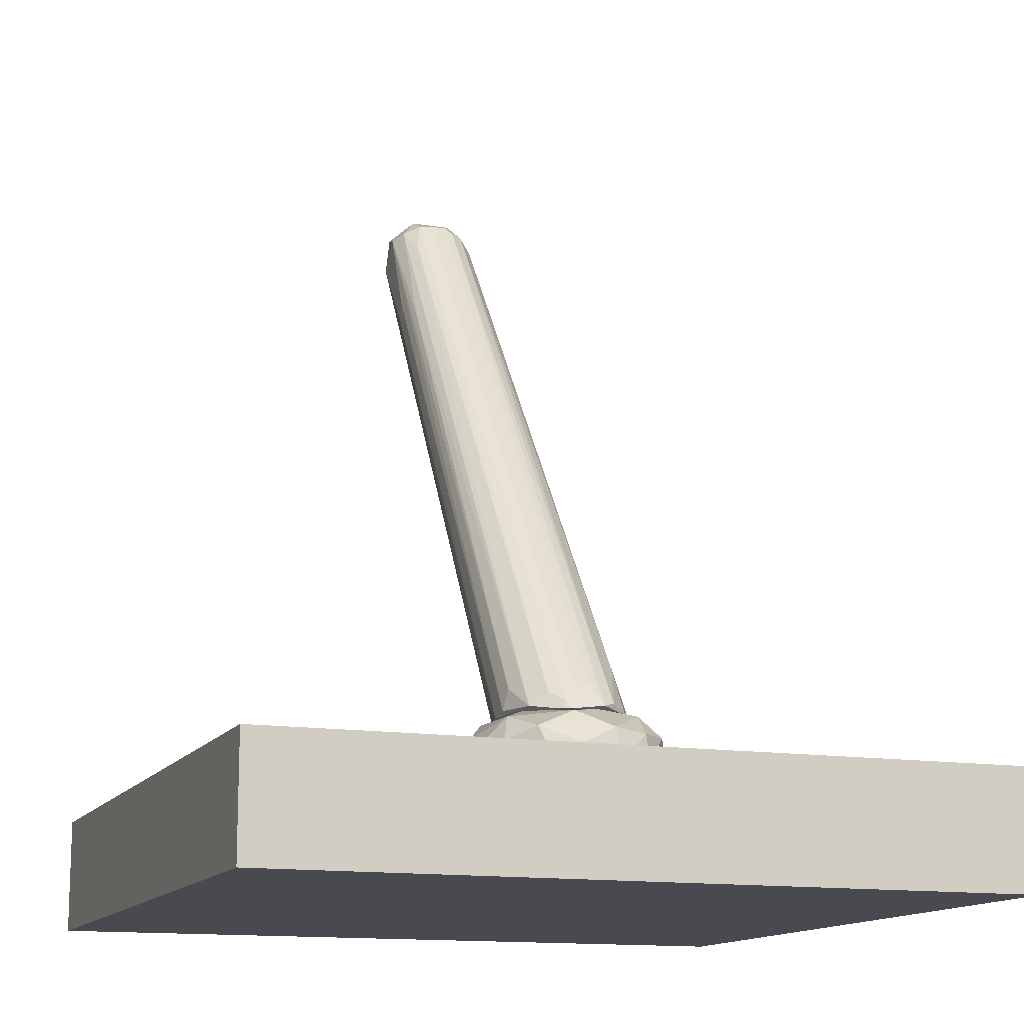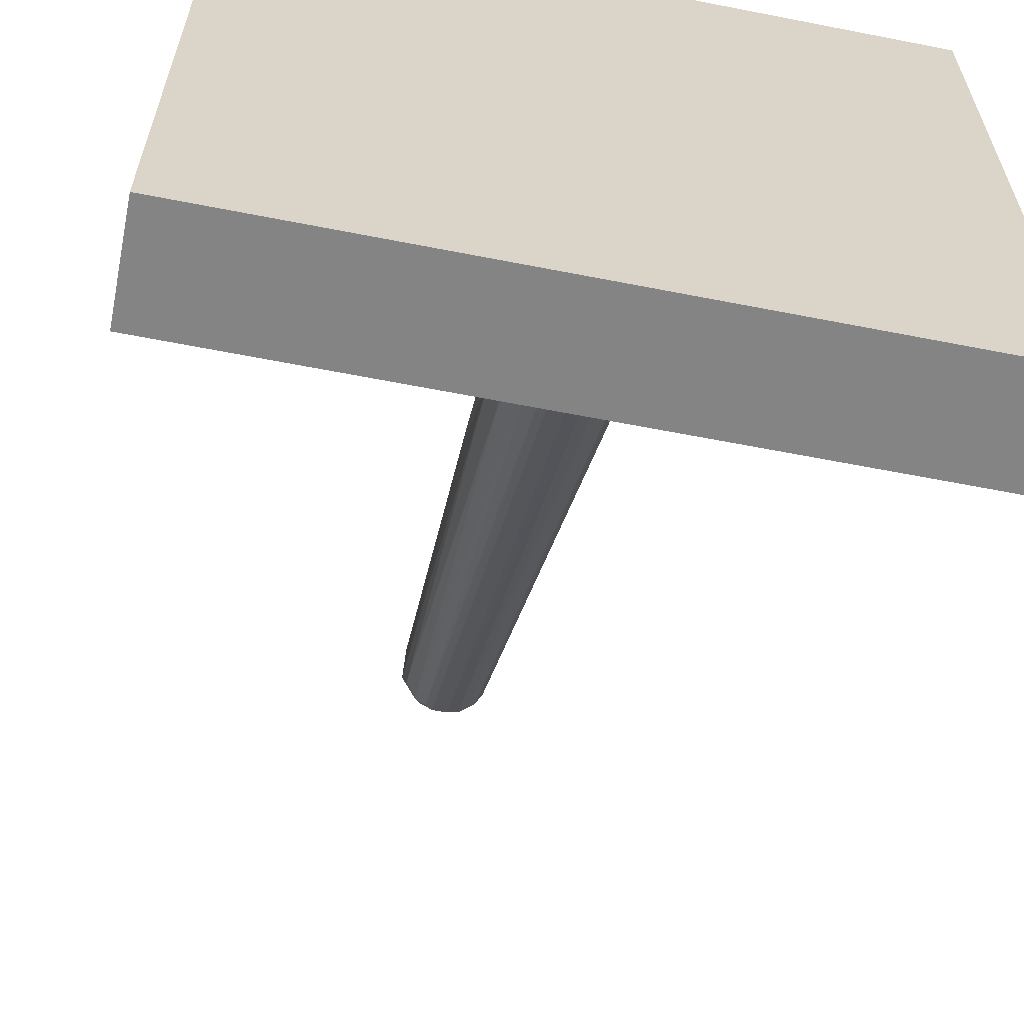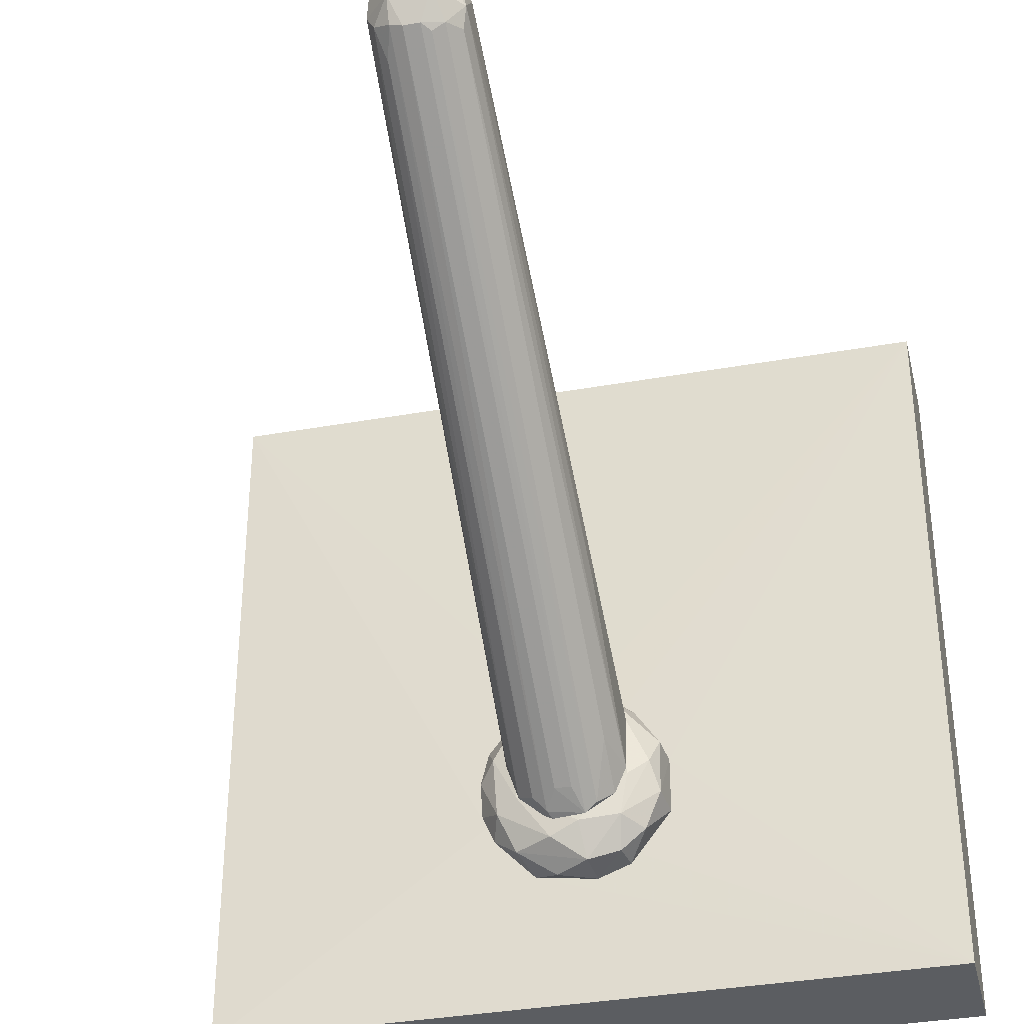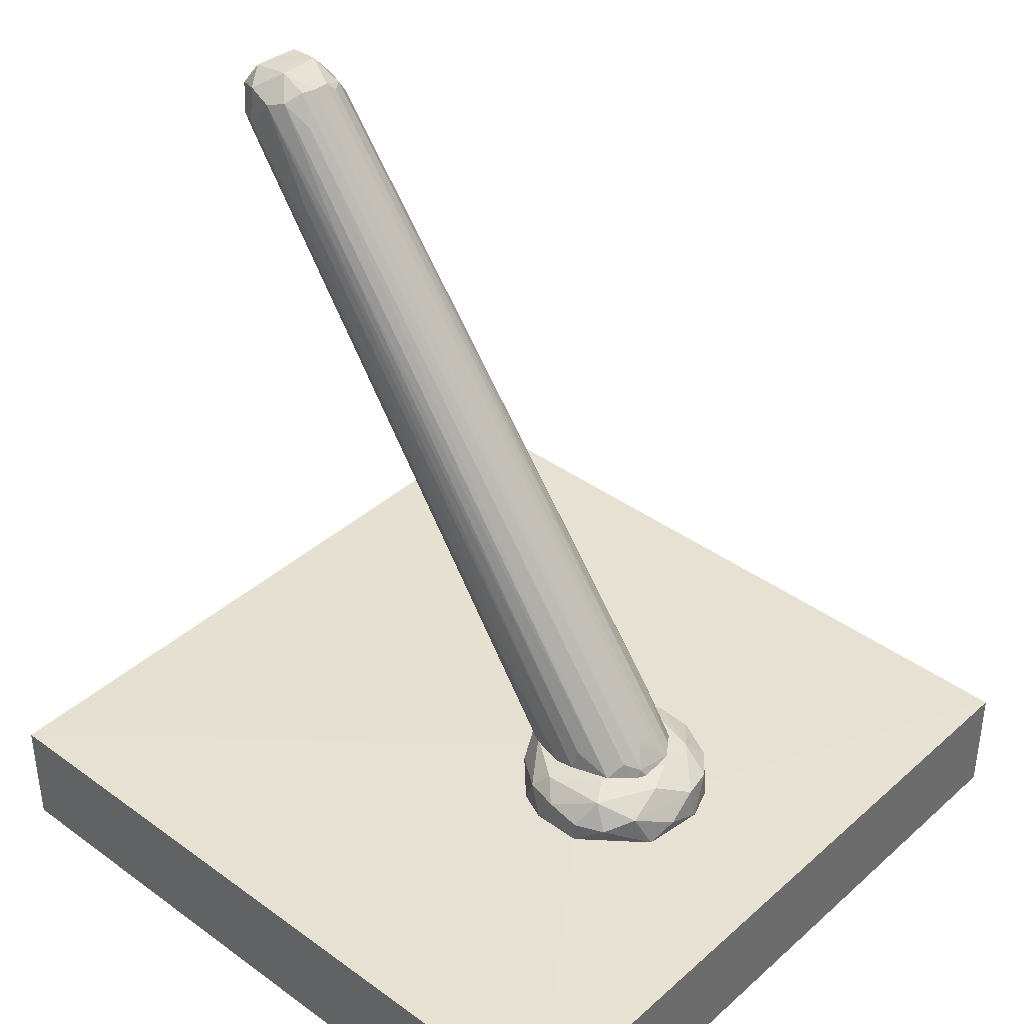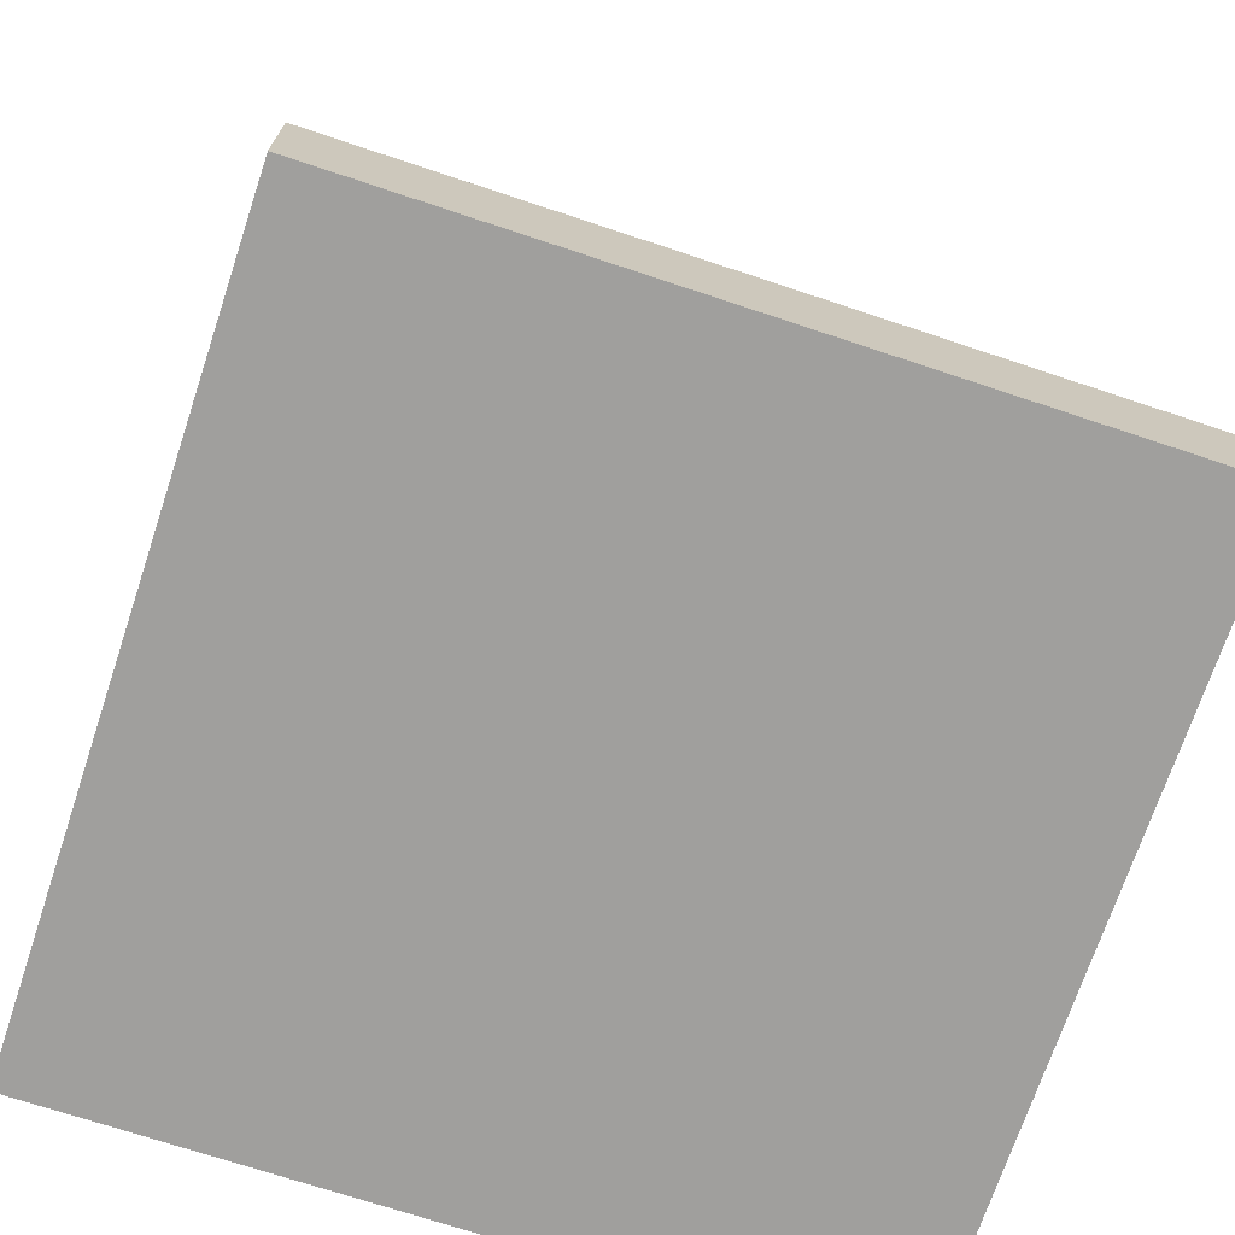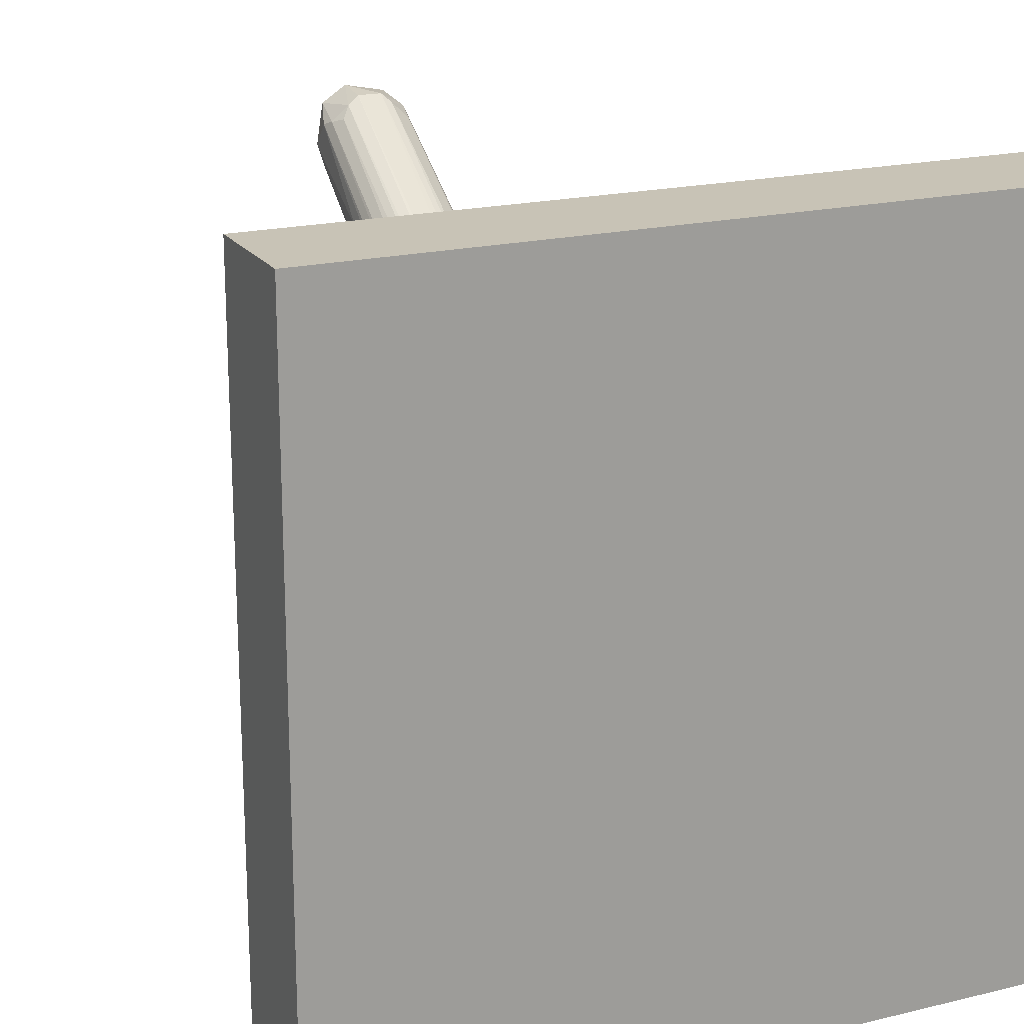
<metadata>
{"format":"obj","ext":"obj","renderer":"f3d","projection":"perspective","resolution":1024,"background":"white","views":[{"elev":-13.6,"azim":-20.1,"up":"+Z"},{"elev":-61.4,"azim":168.7,"up":"+Y"},{"elev":-35.7,"azim":13.3,"up":"+Y"},{"elev":39.1,"azim":-47.8,"up":"+Z"},{"elev":-71.3,"azim":-108.4,"up":"+Z"},{"elev":19.5,"azim":155.7,"up":"+Y"}]}
</metadata>
<code>
o convex_0
v -0.01153 -0.02121 0.01454
v 0.04562 0.04562 0.01403
v 0.005308 -0.00743 0.01454
v 0.04562 -0.04571 -0.000255
v -0.04571 0.04562 -0.000255
v -0.04571 -0.04571 -0.000255
v -0.04571 0.04562 0.01403
v 0.04562 0.04562 -0.000255
v 0.04562 -0.04571 0.01403
v -0.04571 -0.04571 0.01403
v 0.007856 -0.02733 0.01454
v 0.01143 -0.01457 0.01454
v -0.002335 -0.02988 0.01454
v -0.001825 -0.006411 0.01454
f 2 7 14
f 5 4 6
f 5 6 7
f 2 5 7
f 2 4 8
f 4 5 8
f 5 2 8
f 4 2 9
f 6 4 9
f 6 9 10
f 7 6 10
f 1 7 10
f 3 1 11
f 11 9 12
f 2 3 12
f 9 2 12
f 3 11 12
f 10 9 13
f 1 10 13
f 11 1 13
f 9 11 13
f 1 3 14
f 3 2 14
f 7 1 14
o convex_1
v 0.01092 -0.02122 0.01862
v -0.01152 -0.02122 0.01454
v -0.01152 -0.02122 0.01709
v -0.00183 -0.006429 0.01454
v -0.003361 -0.007448 0.02117
v 0.006328 -0.02836 0.01454
v -0.002341 -0.02683 0.02066
v 0.008878 -0.009998 0.01454
v 0.006328 -0.009998 0.02117
v -0.005401 -0.02887 0.01454
v -0.009991 -0.01153 0.01454
v -0.009481 -0.0151 0.02015
v 0.006328 -0.02479 0.02066
v 0.01143 -0.01459 0.01454
v -0.006421 -0.02122 0.02117
v 0.001738 -0.02938 0.01862
v 0.002758 -0.006938 0.02117
v -0.006931 -0.02734 0.01862
v 0.01143 -0.02173 0.01454
v 0.01092 -0.01408 0.01811
v 0.008878 -0.02581 0.01811
v 0.007348 -0.01969 0.02117
v -0.0105 -0.01306 0.01811
v -0.008971 -0.02275 0.02015
v 0.005308 -0.007448 0.01454
v -0.006931 -0.008468 0.01709
v 0.009899 -0.01765 0.02015
v -0.002341 -0.02989 0.01658
v -0.009991 -0.02479 0.01709
v 0.001228 -0.0253 0.02117
v 0.002248 -0.02989 0.01454
v 0.007858 -0.009488 0.01811
v -0.01152 -0.01714 0.01811
v -0.005911 -0.009998 0.02117
v 0.005818 -0.02836 0.01811
v -0.01152 -0.0151 0.01454
f 47 37 50
f 16 18 20
f 20 18 22
f 16 20 24
f 18 16 25
f 20 22 28
f 23 19 29
f 18 19 31
f 19 23 31
f 30 21 32
f 28 15 33
f 20 28 33
f 15 28 34
f 28 22 34
f 15 27 35
f 33 15 35
f 20 33 35
f 23 29 36
f 21 29 38
f 29 26 38
f 32 21 38
f 22 18 39
f 18 31 39
f 19 18 40
f 18 25 40
f 25 37 40
f 27 15 41
f 15 34 41
f 34 23 41
f 36 27 41
f 23 36 41
f 32 24 42
f 30 32 42
f 17 16 43
f 16 24 43
f 24 32 43
f 38 17 43
f 32 38 43
f 29 21 44
f 21 30 44
f 30 27 44
f 27 36 44
f 36 29 44
f 24 20 45
f 42 24 45
f 30 42 45
f 31 23 46
f 23 34 46
f 34 22 46
f 22 39 46
f 39 31 46
f 16 17 47
f 26 37 47
f 17 38 47
f 38 26 47
f 29 19 48
f 26 29 48
f 37 26 48
f 19 40 48
f 40 37 48
f 27 30 49
f 35 27 49
f 20 35 49
f 45 20 49
f 30 45 49
f 25 16 50
f 37 25 50
f 16 47 50
o convex_2
v -0.002342 0.03949 0.09974
v -0.001831 -0.02479 0.02118
v -0.002852 -0.02428 0.02117
v 0.00429 -0.007441 0.02118
v -0.006423 -0.0105 0.02117
v 0.005311 0.03234 0.09566
v 0.00735 -0.01918 0.02169
v 0.001738 0.04154 0.09259
v -0.004383 0.03285 0.09769
v 0.005821 0.03796 0.09413
v -0.004892 0.03949 0.09413
v -0.007443 -0.01713 0.02169
v -0.001831 -0.00642 0.02118
v 0.002248 0.03081 0.09769
v 0.00378 -0.02377 0.0222
v 0.00735 -0.01203 0.02118
v -0.002342 0.04051 0.09157
v -0.005912 -0.02173 0.02169
v -0.002342 0.03183 0.09871
v -0.005402 0.0349 0.09719
v 0.00429 0.03898 0.09106
v 0.003269 0.03898 0.09974
v -0.000811 -0.02275 0.02476
v -0.005912 0.02979 0.08443
v -0.004383 -0.007434 0.02169
v 0.00735 -0.003869 0.04006
v 0.005821 -0.01815 0.0273
v -0.003873 -0.02274 0.02322
v 0.001228 -0.00591 0.02169
v 0.005821 0.0349 0.09668
v 0.006331 -0.008965 0.0222
v -0.006933 -0.003869 0.03394
v 0.00378 0.03183 0.09769
v 0.001738 0.04204 0.09718
v -0.000811 0.03132 0.09871
v 0.001228 -0.02275 0.02476
v -0.001321 0.04154 0.09259
v -0.006933 -0.01764 0.02425
v -0.004383 0.03847 0.09107
v 0.002759 0.0349 0.1002
v -0.007443 -0.01458 0.02117
v -0.003363 0.04102 0.09719
v 0.005311 0.03847 0.09259
v -0.002342 -0.02428 0.0222
v -0.002342 0.0349 0.1002
v 0.005821 -0.02223 0.02118
v 0.00735 -0.001828 0.03955
v -0.005402 0.03796 0.09361
v 0.0048 0.04 0.09718
v 0.006331 0.02725 0.08239
v -0.003363 0.02979 0.09514
v 0.002759 -0.00591 0.0222
v 0.003269 0.04051 0.09208
v -0.005912 -0.009482 0.02117
v -0.004892 0.03796 0.0982
v 0.002248 -0.02479 0.02169
v 0.001228 0.03132 0.09871
v -0.005912 0.02878 0.08596
v -0.005402 0.02316 0.08239
f 70 88 109
f 67 63 75
f 57 66 76
f 57 56 77
f 68 53 78
f 54 63 79
f 56 57 80
f 57 76 80
f 66 54 81
f 54 71 81
f 64 65 83
f 77 56 83
f 65 77 83
f 56 80 83
f 51 72 84
f 85 73 86
f 67 61 87
f 63 67 87
f 58 79 87
f 79 63 87
f 84 58 87
f 62 68 88
f 70 62 88
f 61 67 89
f 67 75 89
f 72 51 90
f 80 72 90
f 83 80 90
f 55 53 91
f 53 68 91
f 68 62 91
f 82 55 91
f 74 82 91
f 51 84 92
f 87 61 92
f 84 87 92
f 60 66 93
f 66 81 93
f 81 71 93
f 53 52 94
f 78 53 94
f 69 78 94
f 85 69 94
f 73 85 94
f 59 69 95
f 70 59 95
f 69 85 95
f 90 51 95
f 85 90 95
f 52 53 96
f 53 66 96
f 66 57 96
f 57 77 96
f 77 65 96
f 66 60 97
f 76 66 97
f 61 55 98
f 55 82 98
f 82 74 98
f 80 60 99
f 72 80 99
f 84 72 99
f 60 93 99
f 60 80 100
f 80 76 100
f 97 60 100
f 76 97 100
f 59 68 101
f 69 59 101
f 68 78 101
f 78 69 101
f 54 79 102
f 79 58 102
f 71 54 103
f 58 84 103
f 93 71 103
f 84 99 103
f 99 93 103
f 54 102 103
f 102 58 103
f 53 55 104
f 55 61 104
f 63 54 104
f 66 53 104
f 54 66 104
f 75 63 104
f 61 89 104
f 89 75 104
f 51 92 105
f 92 61 105
f 95 51 105
f 70 95 105
f 61 98 105
f 98 70 105
f 65 64 106
f 86 73 106
f 94 52 106
f 73 94 106
f 52 96 106
f 96 65 106
f 64 83 107
f 85 86 107
f 83 90 107
f 90 85 107
f 106 64 107
f 86 106 107
f 62 70 108
f 91 62 108
f 74 91 108
f 70 98 108
f 98 74 108
f 68 59 109
f 59 70 109
f 88 68 109

</code>
